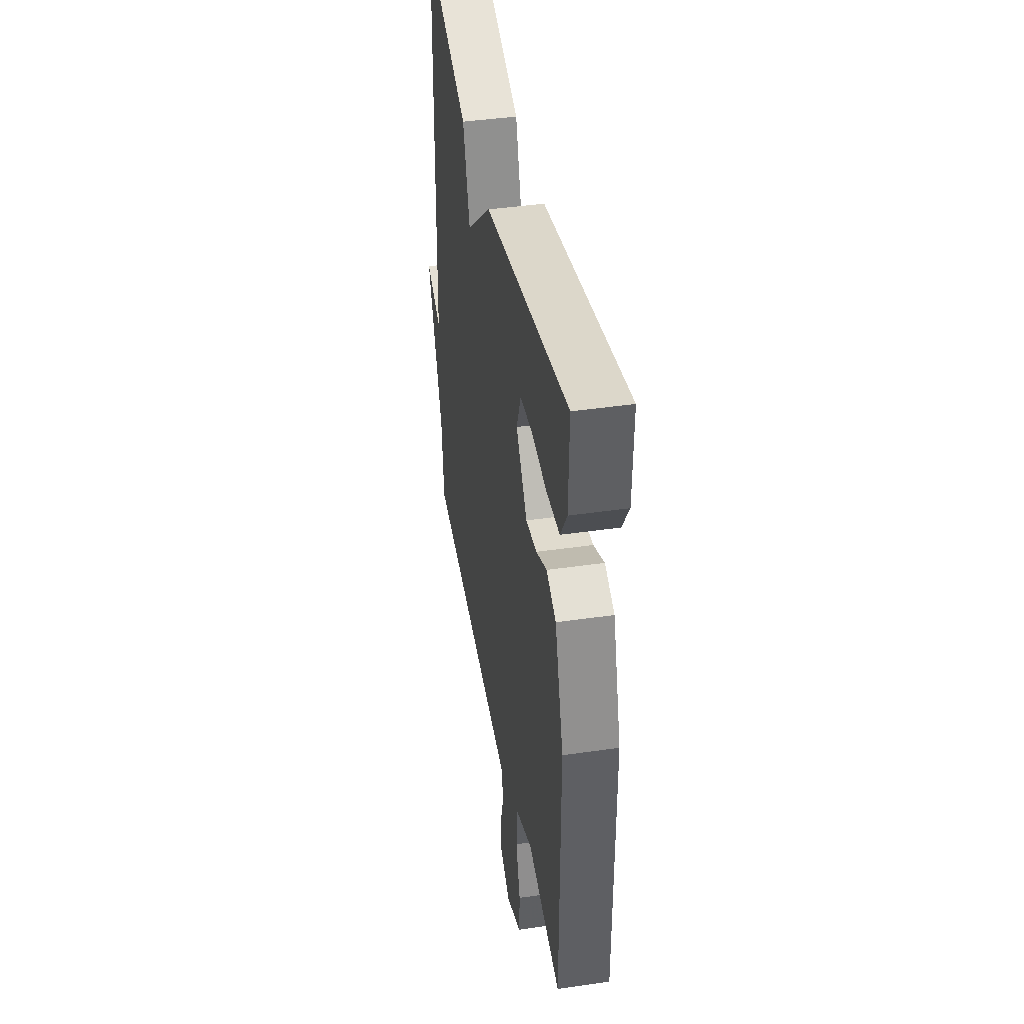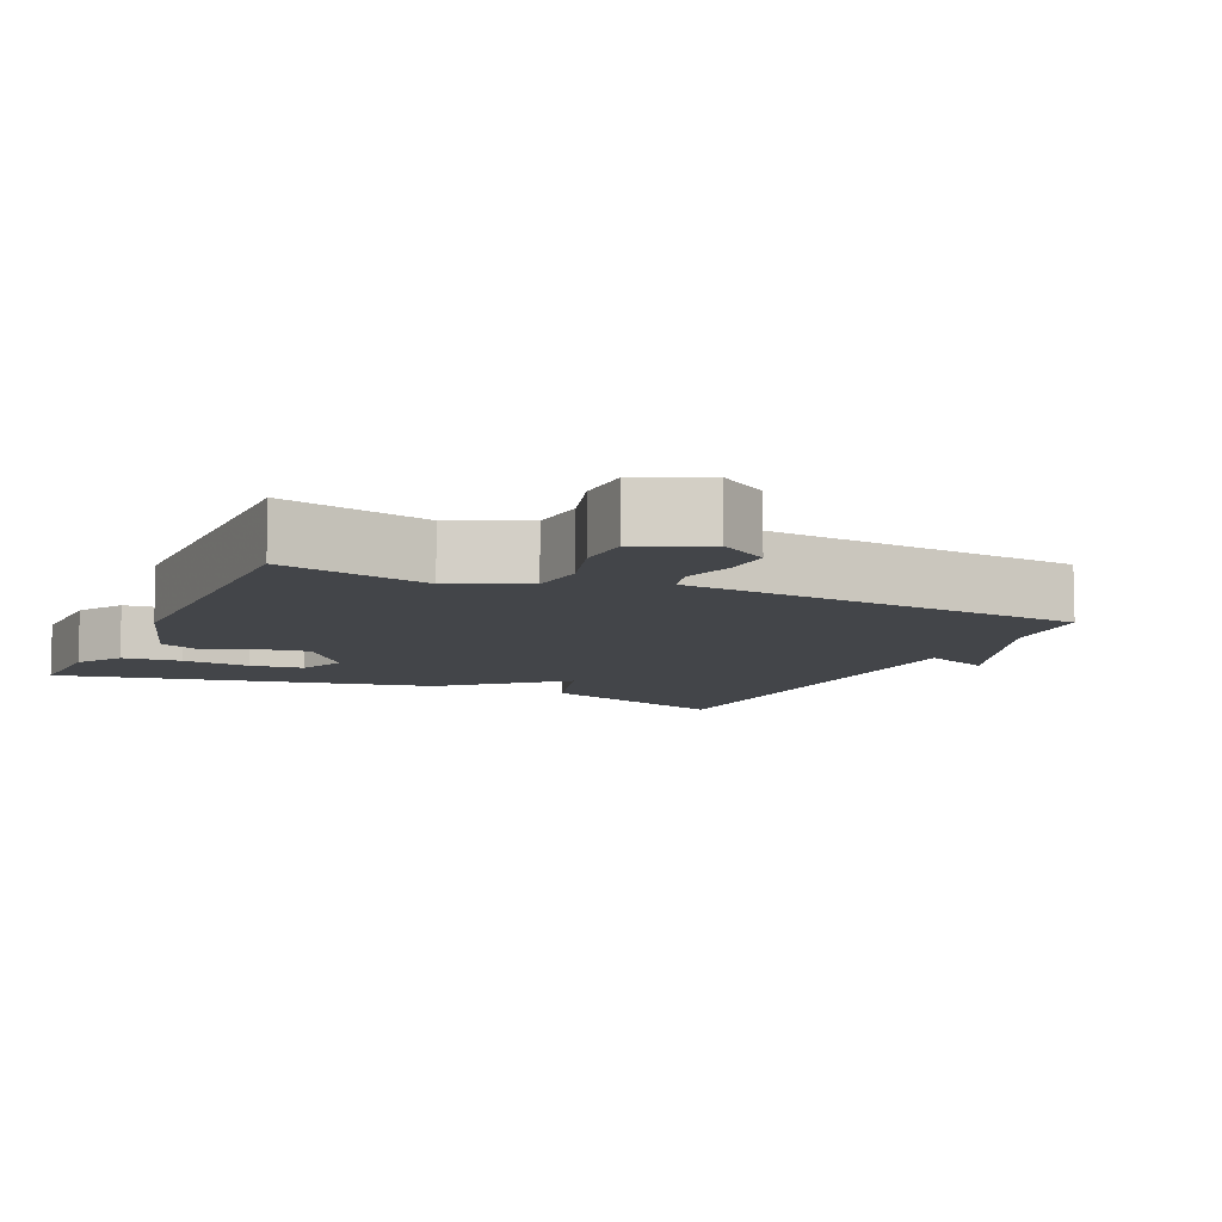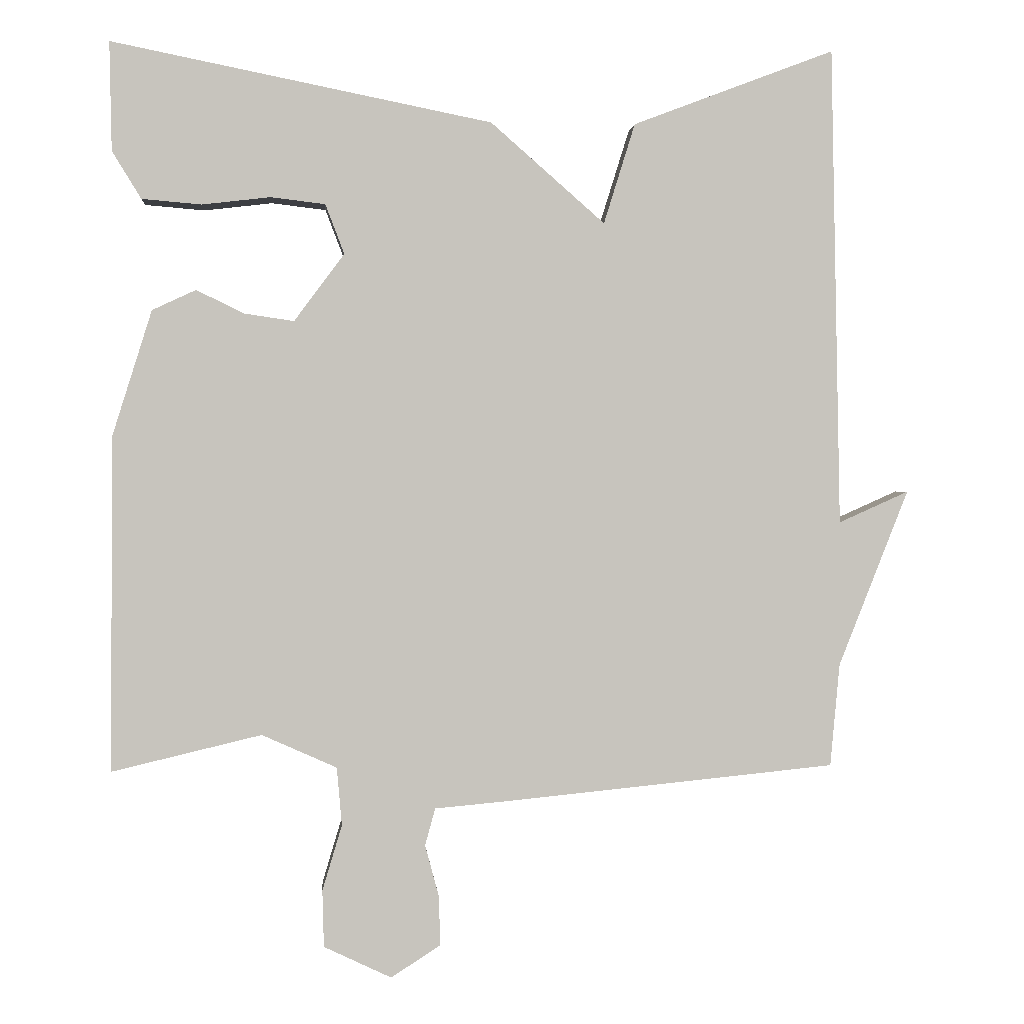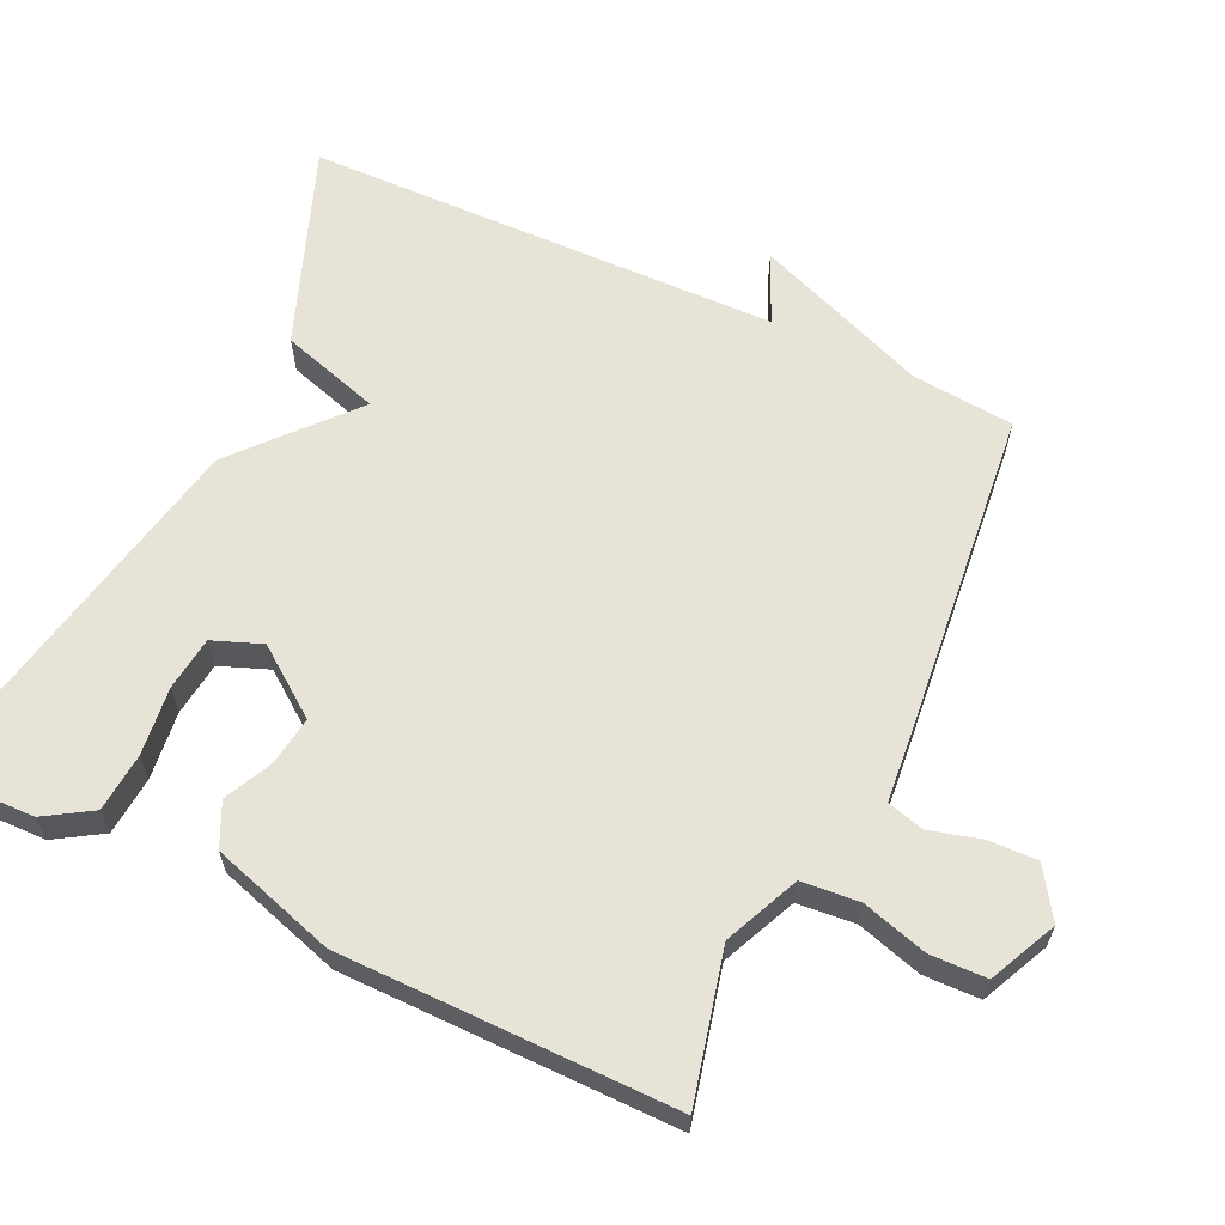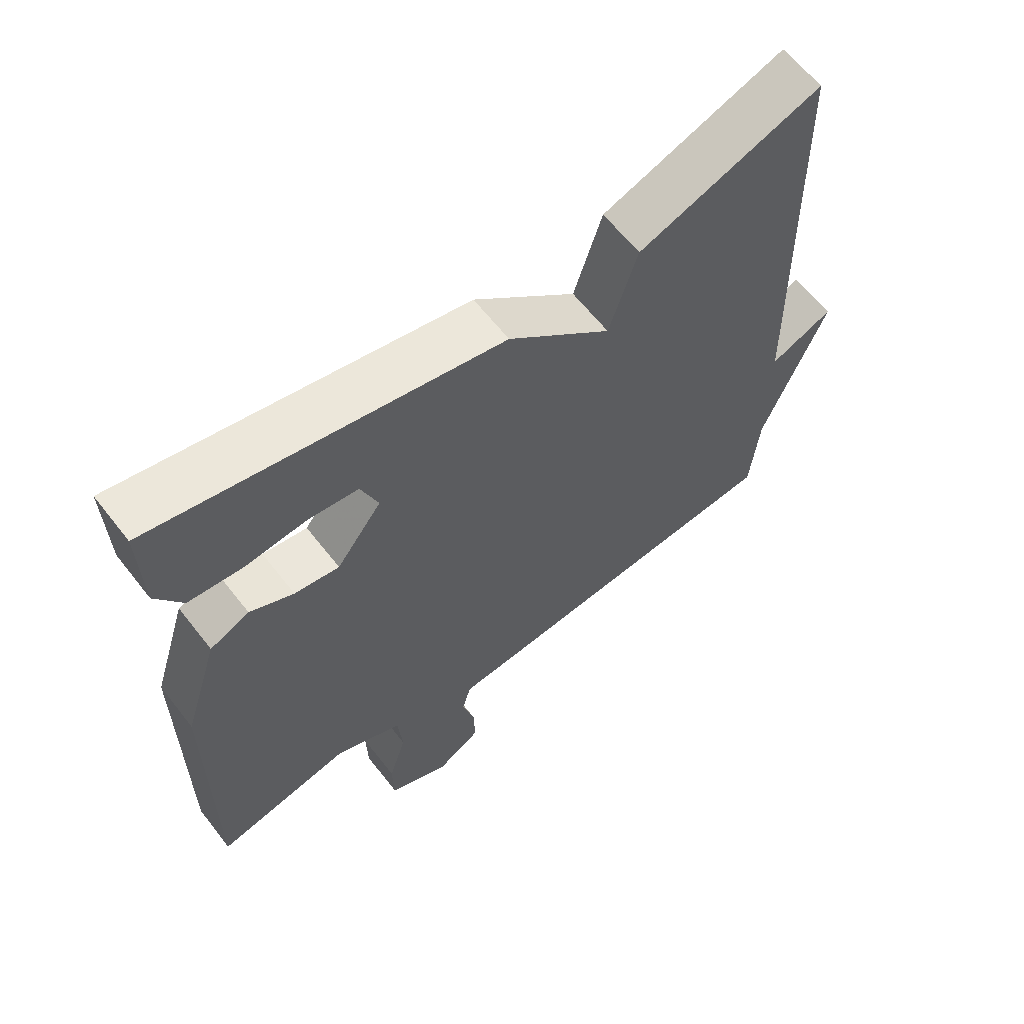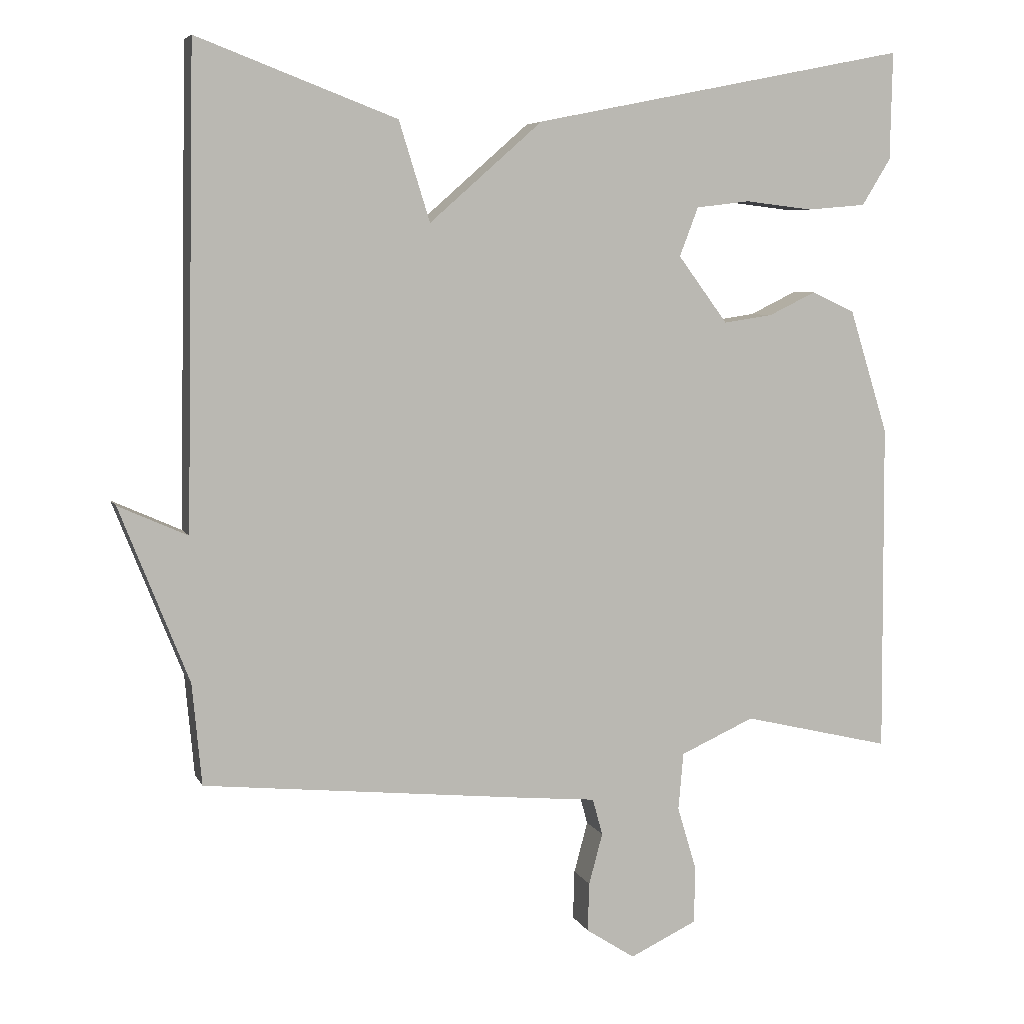
<metadata>
{"format":"obj","ext":"obj","renderer":"f3d","projection":"perspective","resolution":1024,"background":"white","views":[{"elev":42.3,"azim":80.1,"up":"+Z"},{"elev":-8.7,"azim":155.5,"up":"+Y"},{"elev":0.7,"azim":175.6,"up":"+Z"},{"elev":62.3,"azim":115.0,"up":"+Y"},{"elev":62.7,"azim":142.1,"up":"+Z"},{"elev":6.2,"azim":-16.0,"up":"+Z"}]}
</metadata>
<code>
v -0.5 0.07 -0.5
v -0.513 0.07 -0.359
v -0.609 0.07 -0.116
v -0.513 0.07 -0.159
v -0.5 0.07 0.5
v -0.223 0.07 0.395
v -0.18 0.07 0.257
v -0.023 0.07 0.395
v 0.5 0.07 0.5
v 0.497 0.07 0.35
v 0.457 0.07 0.285
v 0.375 0.07 0.278
v 0.281 0.07 0.289
v 0.206 0.07 0.28
v 0.18 0.07 0.212
v 0.249 0.07 0.119
v 0.317 0.07 0.129
v 0.383 0.07 0.161
v 0.443 0.07 0.133
v 0.497 0.07 -0.039
v 0.5 0.07 -0.5
v 0.294 0.07 -0.451
v 0.191 0.07 -0.497
v 0.184 0.07 -0.577
v 0.211 0.07 -0.667
v 0.209 0.07 -0.745
v 0.116 0.07 -0.789
v 0.048 0.07 -0.745
v 0.05 0.07 -0.677
v 0.069 0.07 -0.606
v 0.055 0.07 -0.555
v -0.044 0.07 -0.546
v -0.5 0 -0.5
v -0.513 0 -0.359
v -0.609 0 -0.116
v -0.513 0 -0.159
v -0.5 0 0.5
v -0.223 0 0.395
v -0.18 0 0.257
v -0.023 0 0.395
v 0.5 0 0.5
v 0.497 0 0.35
v 0.457 0 0.285
v 0.375 0 0.278
v 0.281 0 0.289
v 0.206 0 0.28
v 0.18 0 0.212
v 0.249 0 0.119
v 0.317 0 0.129
v 0.383 0 0.161
v 0.443 0 0.133
v 0.497 0 -0.039
v 0.5 0 -0.5
v 0.294 0 -0.451
v 0.191 0 -0.497
v 0.184 0 -0.577
v 0.211 0 -0.667
v 0.209 0 -0.745
v 0.116 0 -0.789
v 0.048 0 -0.745
v 0.05 0 -0.677
v 0.069 0 -0.606
v 0.055 0 -0.555
v -0.044 0 -0.546
f 31 32 1 2
f 28 29 30
f 27 28 30
f 26 27 30
f 25 26 30
f 24 25 30
f 23 24 30 31
f 22 23 31 2
f 20 21 22
f 19 20 22
f 18 19 22
f 17 18 22
f 16 17 22 2
f 11 12 13
f 10 11 13
f 9 10 13
f 8 9 13
f 7 8 13 14
f 4 5 6 7
f 4 7 14 15
f 2 3 4
f 2 4 15 16
f 34 33 64 63
f 62 61 60
f 62 60 59
f 62 59 58
f 62 58 57
f 62 57 56
f 63 62 56 55
f 34 63 55 54
f 54 53 52
f 54 52 51
f 54 51 50
f 54 50 49
f 34 54 49 48
f 45 44 43
f 45 43 42
f 45 42 41
f 45 41 40
f 46 45 40 39
f 39 38 37 36
f 47 46 39 36
f 36 35 34
f 48 47 36 34
f 1 33 34 2
f 2 34 35 3
f 3 35 36 4
f 4 36 37 5
f 5 37 38 6
f 6 38 39 7
f 7 39 40 8
f 8 40 41 9
f 9 41 42 10
f 10 42 43 11
f 11 43 44 12
f 12 44 45 13
f 13 45 46 14
f 14 46 47 15
f 15 47 48 16
f 16 48 49 17
f 17 49 50 18
f 18 50 51 19
f 19 51 52 20
f 20 52 53 21
f 21 53 54 22
f 22 54 55 23
f 23 55 56 24
f 24 56 57 25
f 25 57 58 26
f 26 58 59 27
f 27 59 60 28
f 28 60 61 29
f 29 61 62 30
f 30 62 63 31
f 31 63 64 32
f 32 64 33 1

</code>
